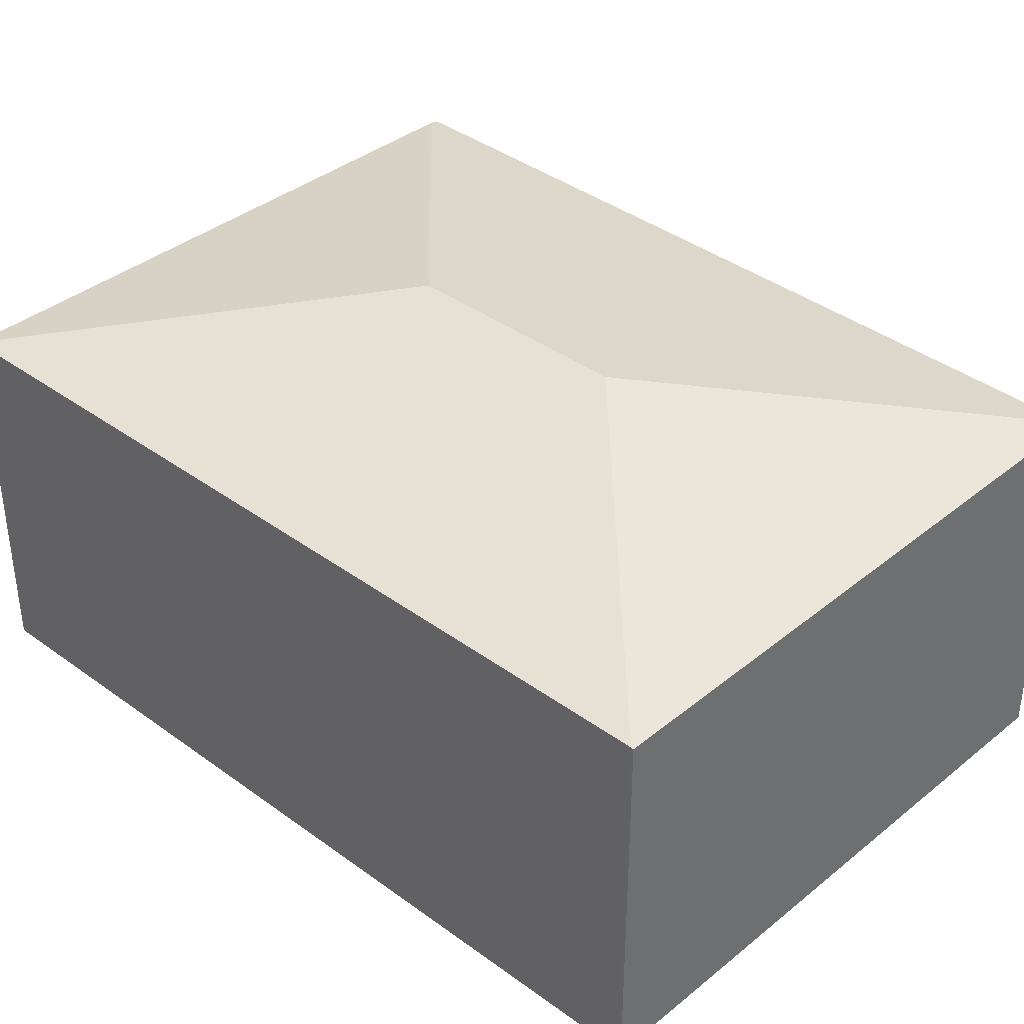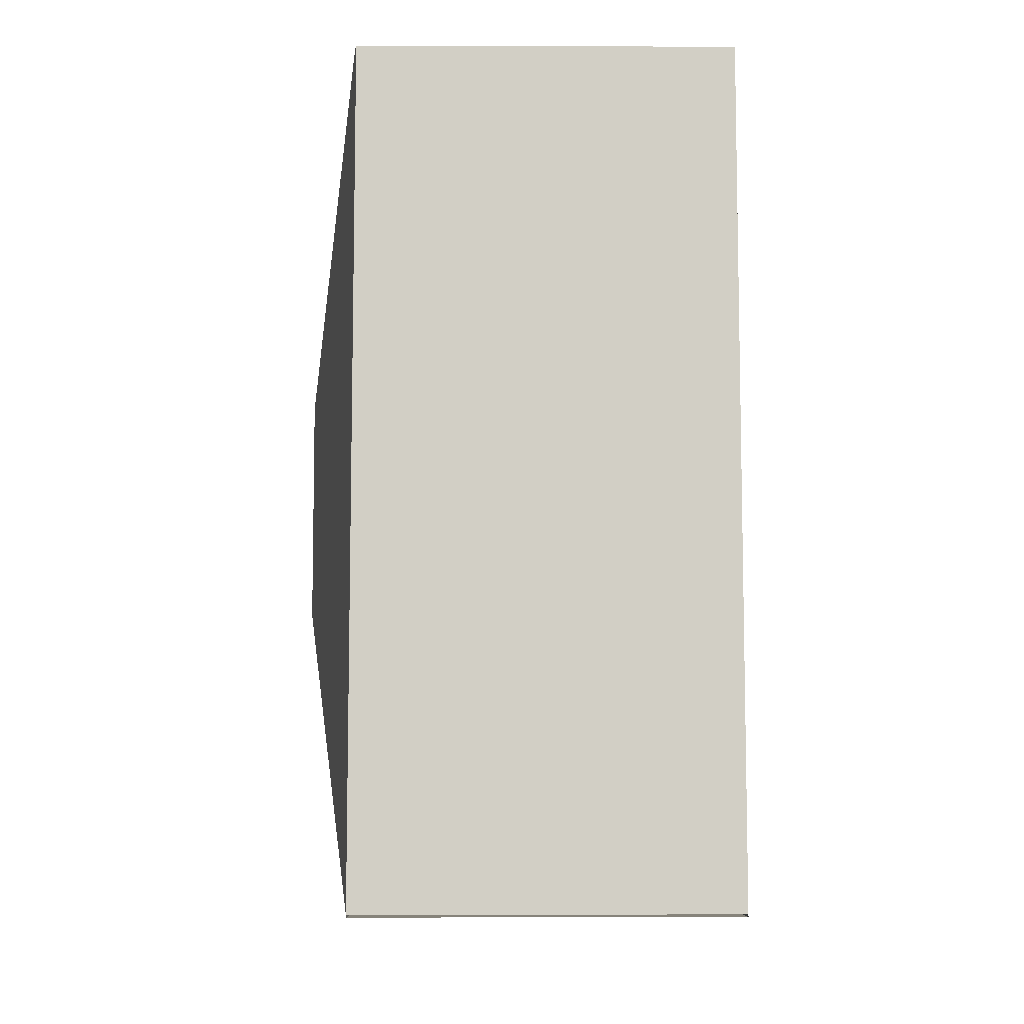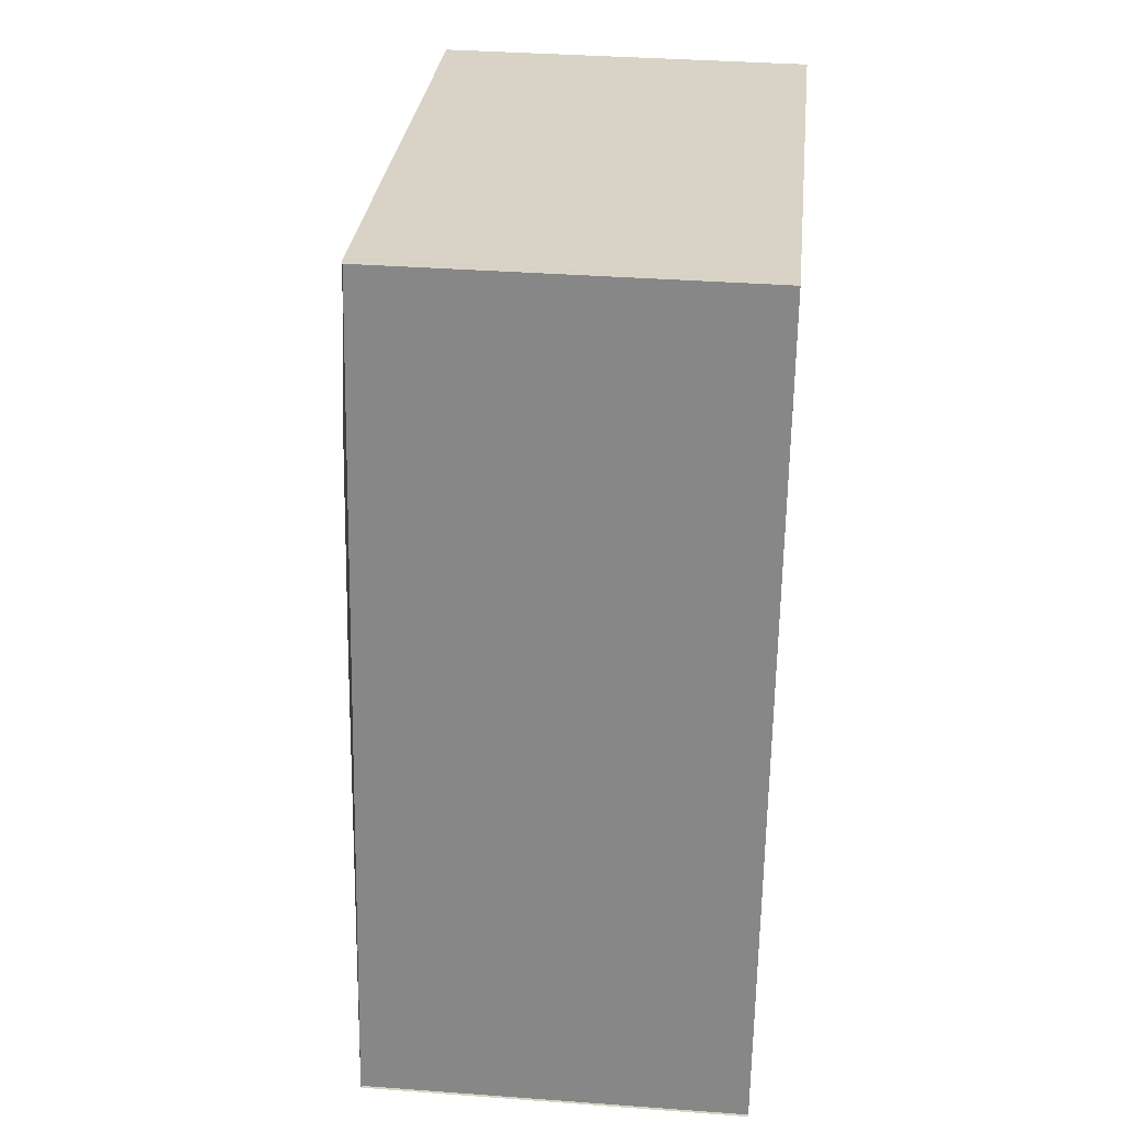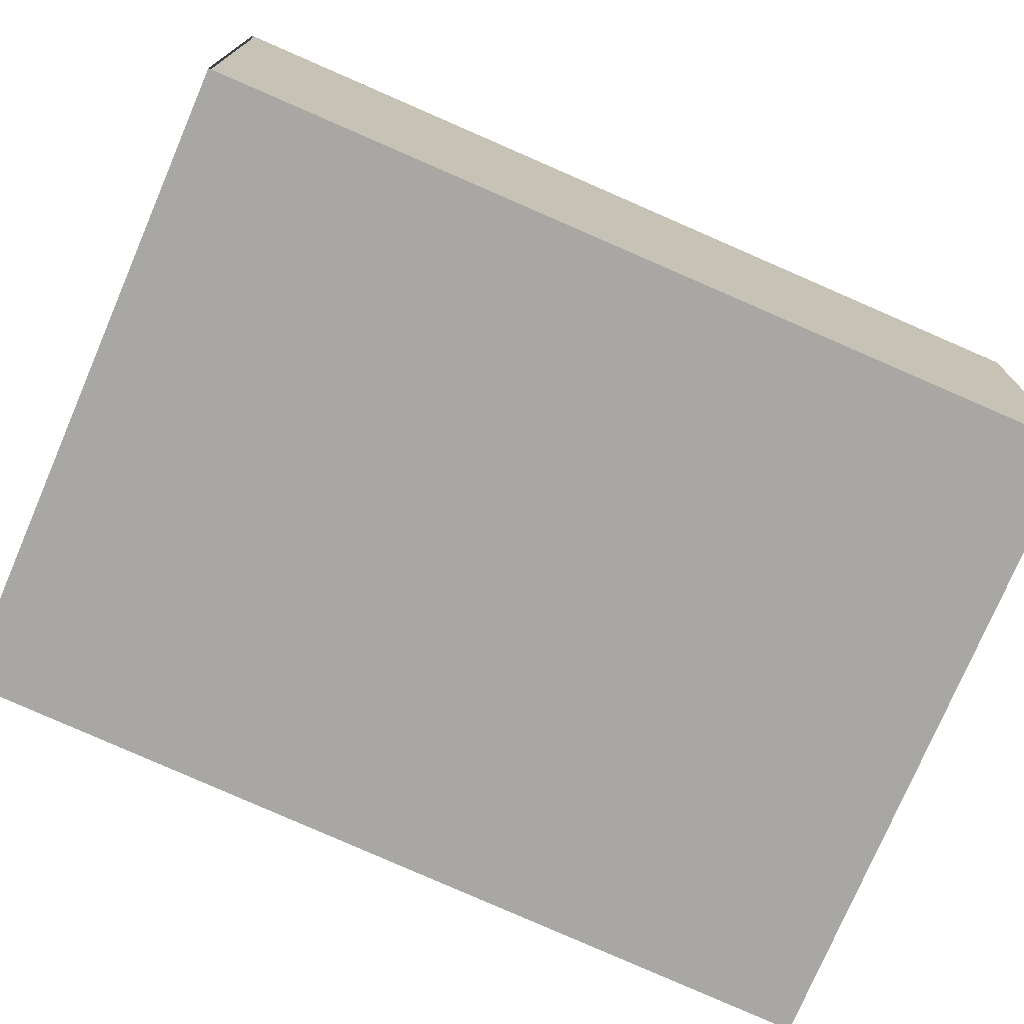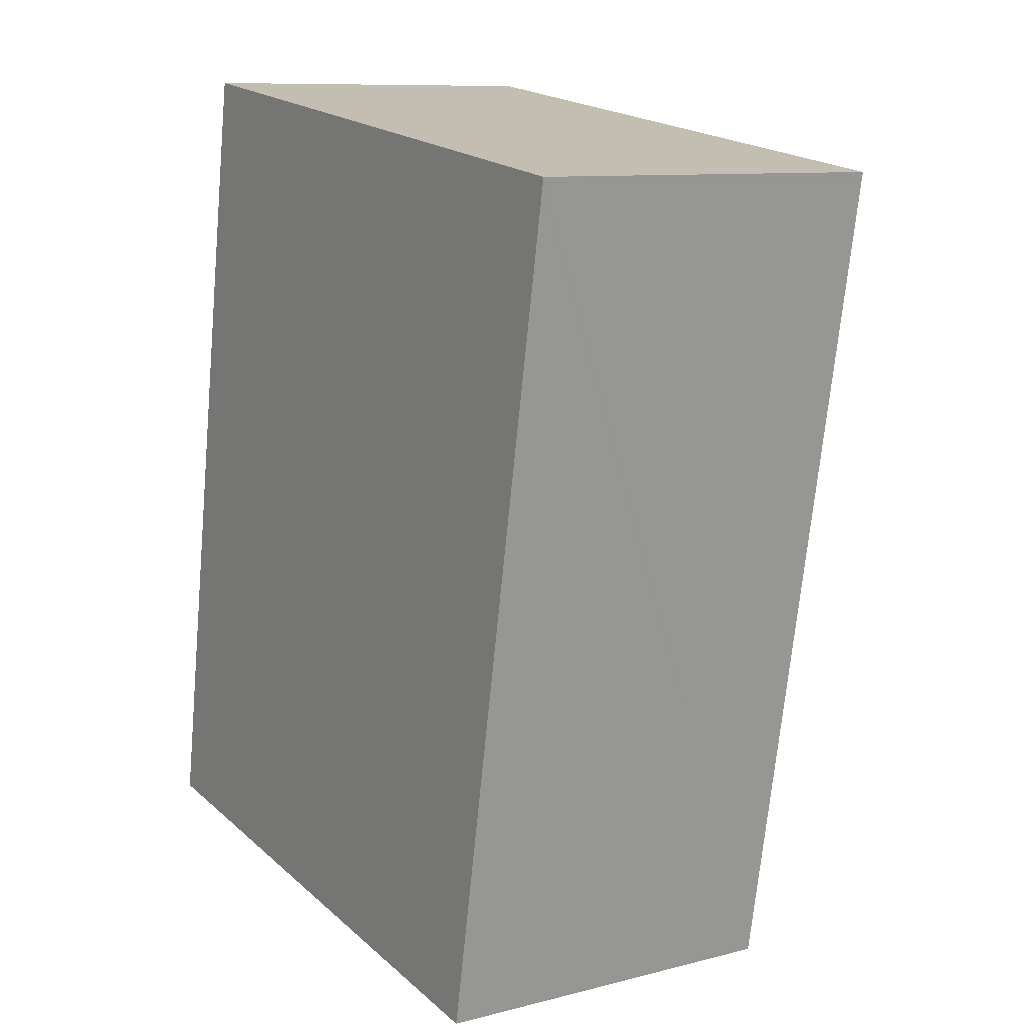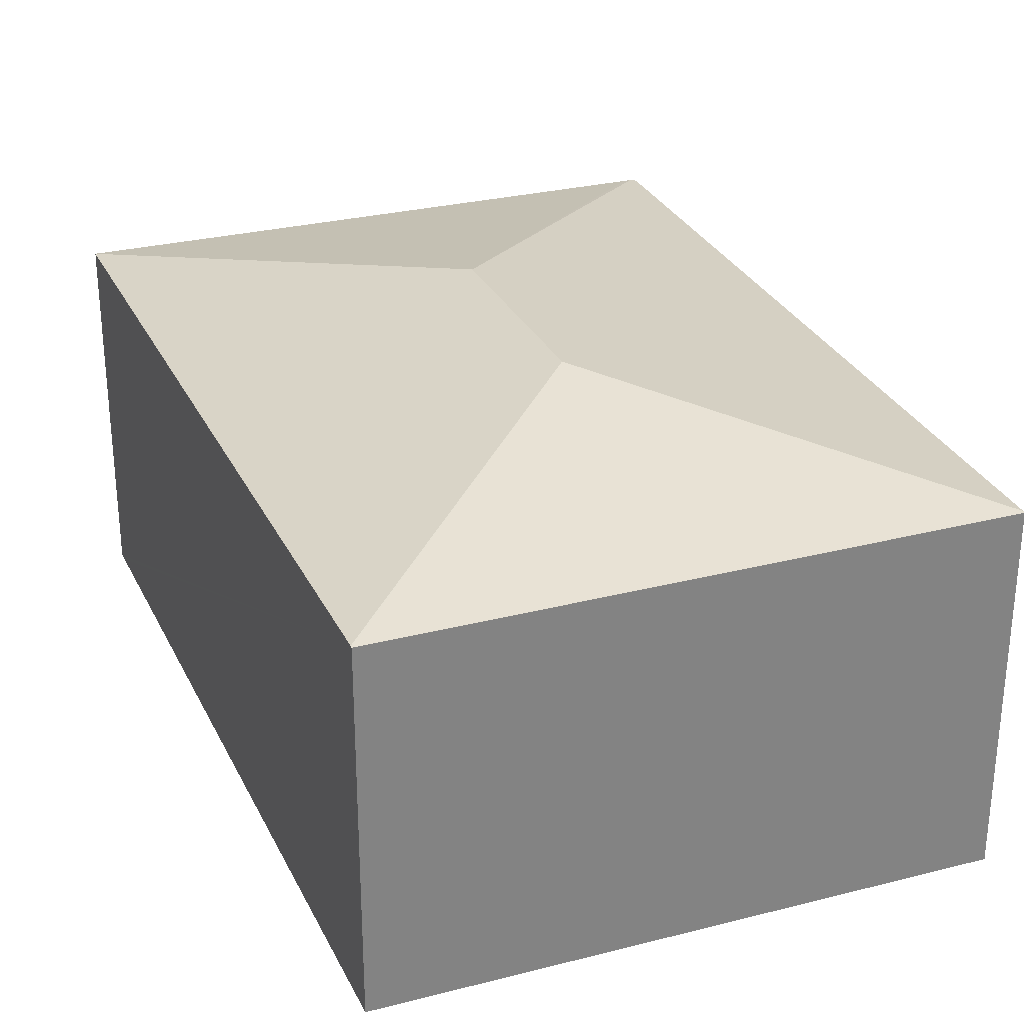
<metadata>
{"format":"obj","ext":"obj","renderer":"f3d","projection":"perspective","resolution":1024,"background":"white","views":[{"elev":38.1,"azim":143.0,"up":"+Y"},{"elev":1.3,"azim":-90.5,"up":"+Z"},{"elev":35.9,"azim":-84.4,"up":"+Z"},{"elev":-74.8,"azim":-104.4,"up":"+Y"},{"elev":9.8,"azim":56.5,"up":"+Z"},{"elev":29.2,"azim":168.1,"up":"+Y"}]}
</metadata>
<code>
v  5.147 2.551 4.999
v  2.693 2.963 3.287
v  5.159 2.551 5.064
v  4.135 2.551 -0.628
v  2.418 2.963 1.756
v  1.02 2.551 5.664
v  4.132 2.548 -0.644
v  0 2.556 1.565e-16
v  0.003 2.559 0.016
v  0.97 2.55 5.672
v  0.92 2.54 5.679
v  0 0 0
v  4.132 3.943e-17 -0.644
v  0.003 -9.797e-19 0.016
v  0.92 -3.477e-16 5.679
v  0.97 -3.473e-16 5.672
v  5.159 -3.101e-16 5.064
v  1.02 -3.468e-16 5.664
v  5.147 -3.061e-16 4.999
v  4.135 3.845e-17 -0.628
g defaultobject
f 1 2 3
f 2 1 4
f 2 4 5
f 2 6 3
f 7 5 4
f 5 7 8
f 5 8 9
f 10 9 11
f 9 10 2
f 9 2 5
f 2 10 6
f 7 12 8
f 12 7 13
f 14 11 9
f 11 14 15
f 11 16 10
f 16 11 15
f 16 6 10
f 6 16 3
f 3 16 17
f 17 16 18
f 17 1 3
f 1 17 4
f 4 17 19
f 4 19 20
f 4 20 7
f 7 20 13
f 18 19 17
f 19 18 20
f 20 18 15
f 20 15 14
f 20 14 13
f 13 14 12

</code>
